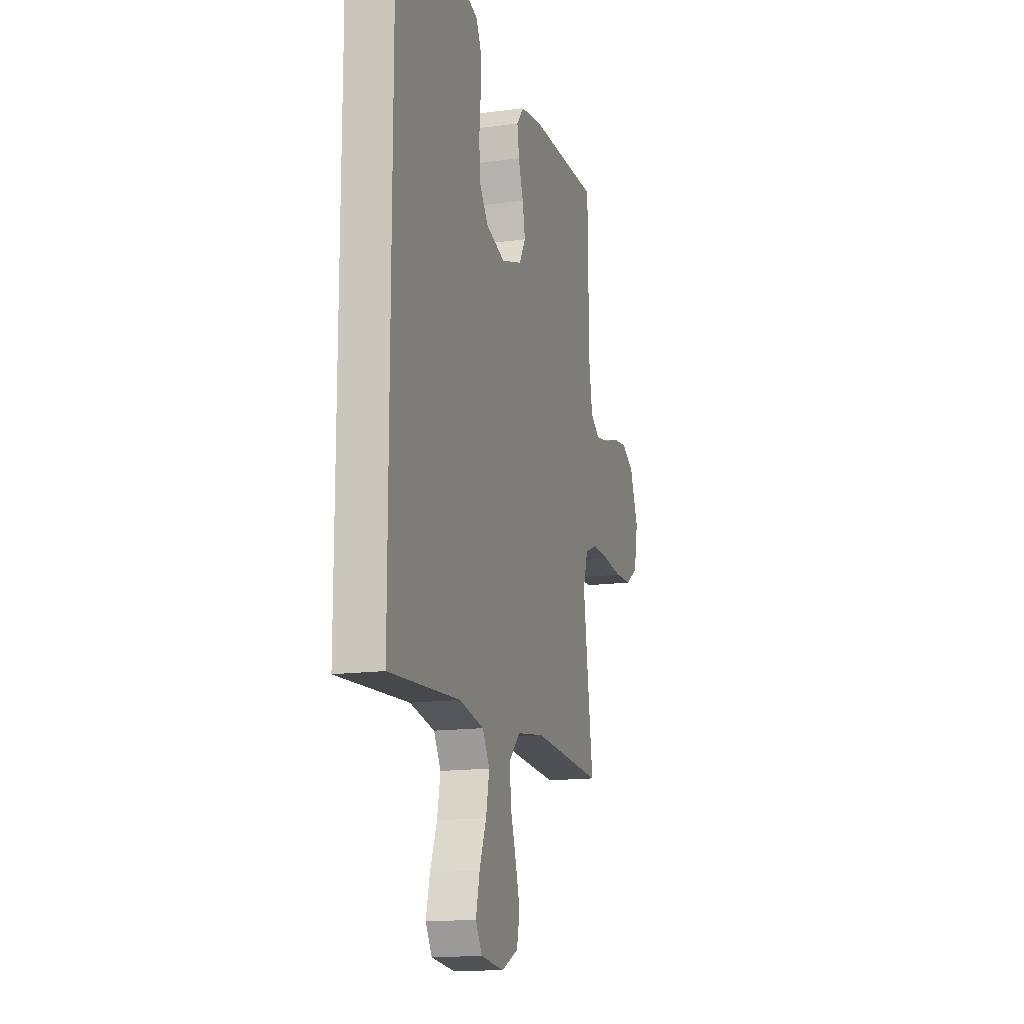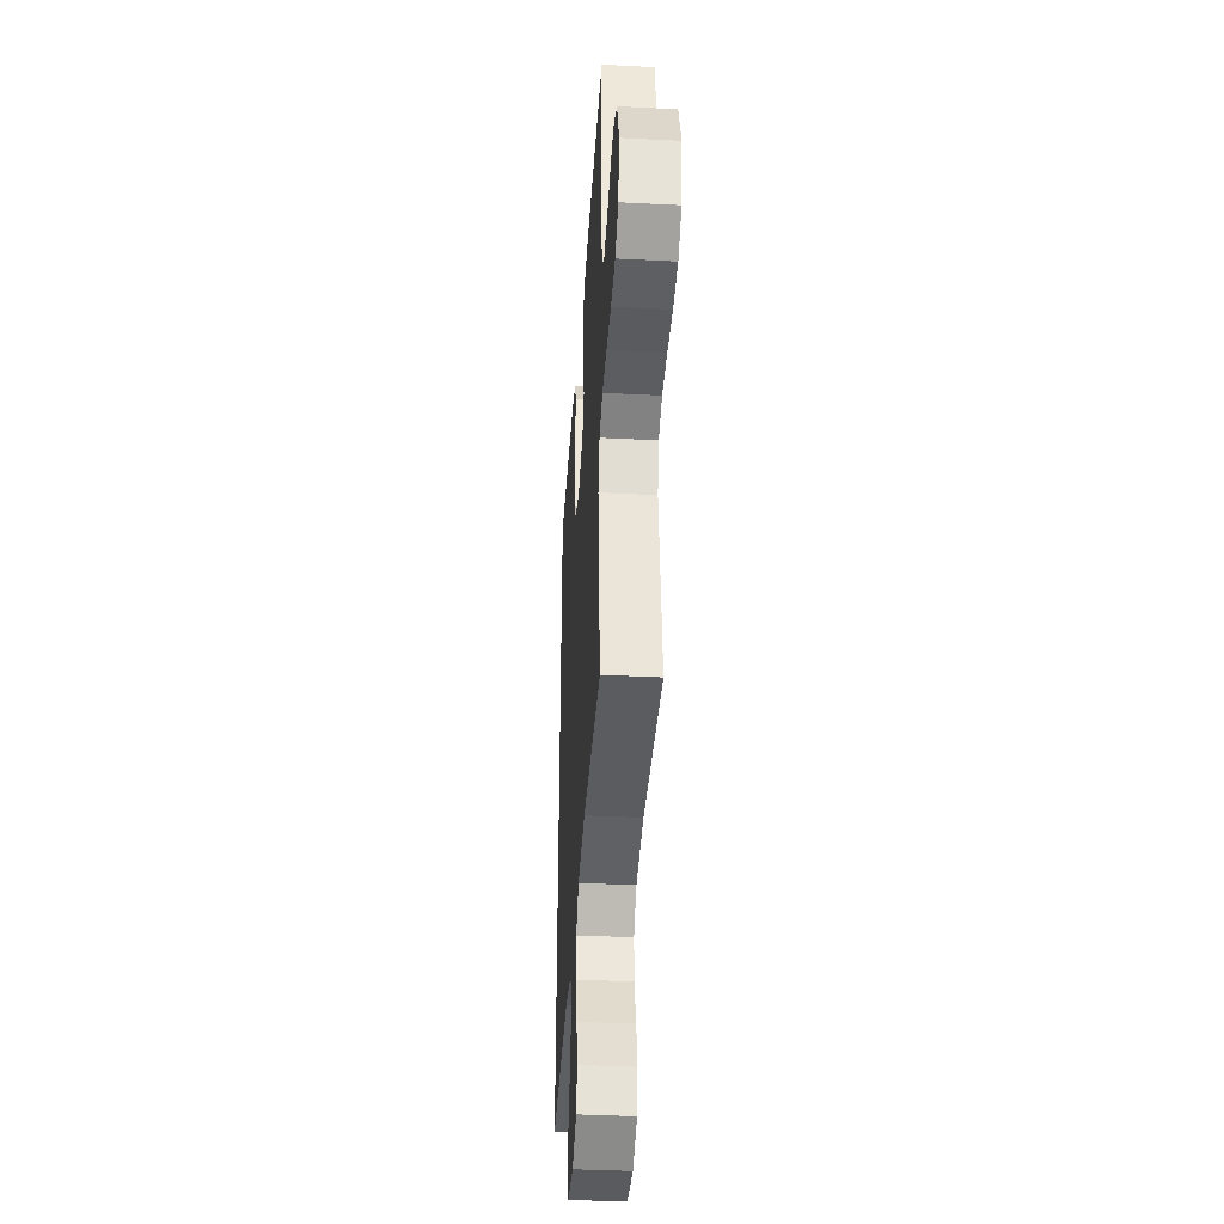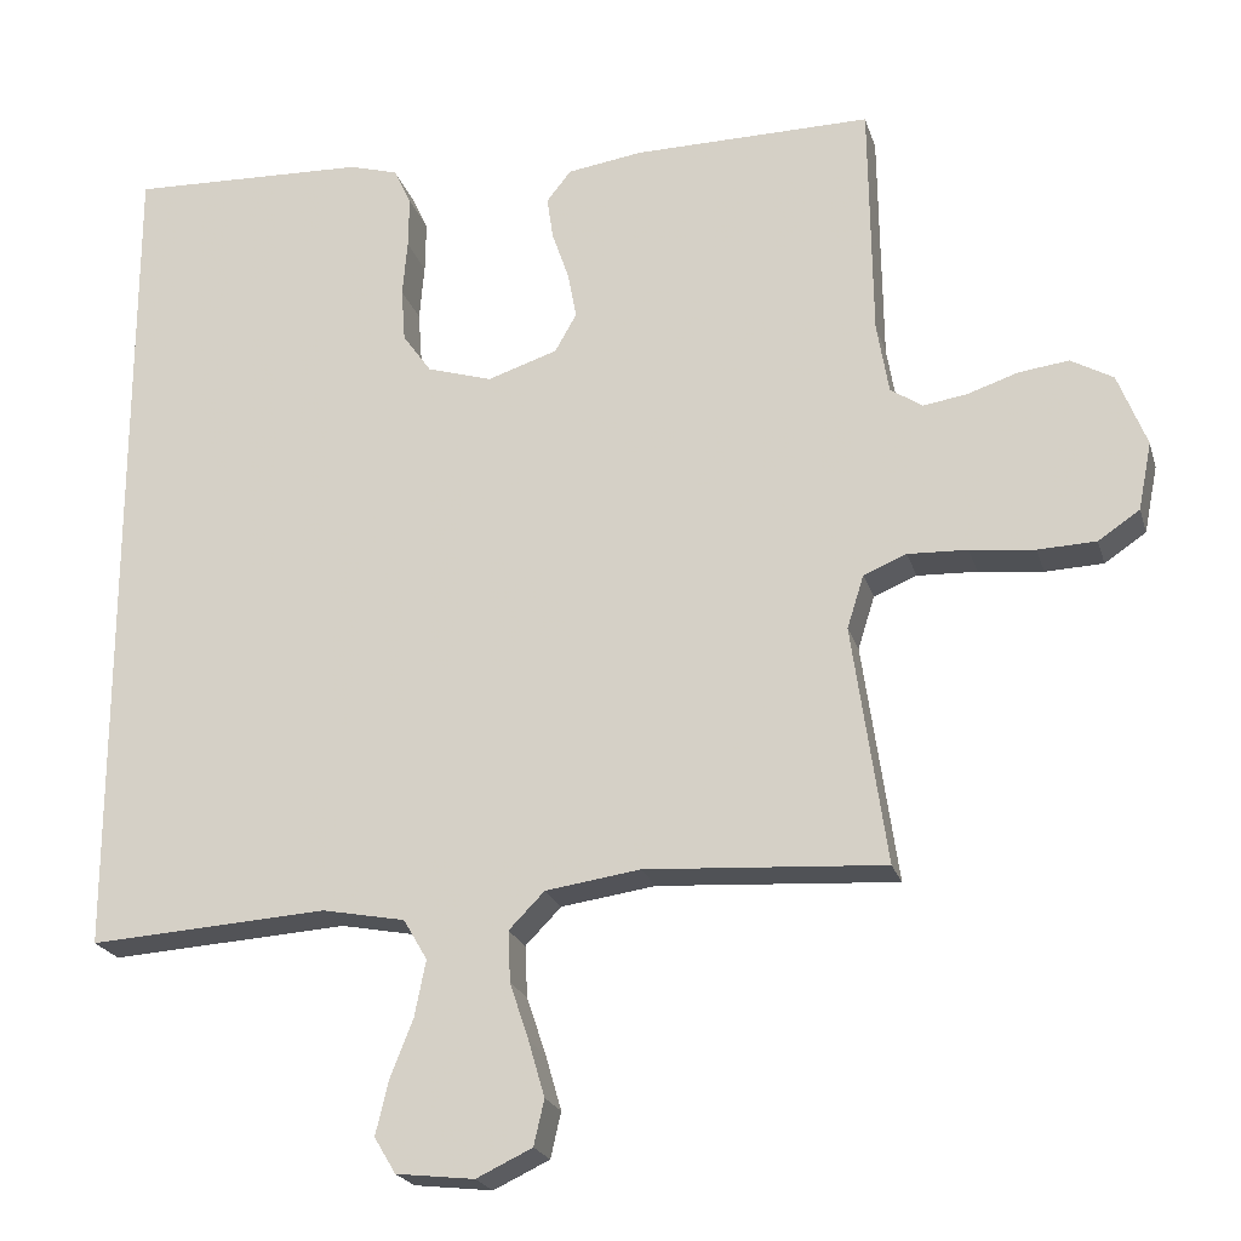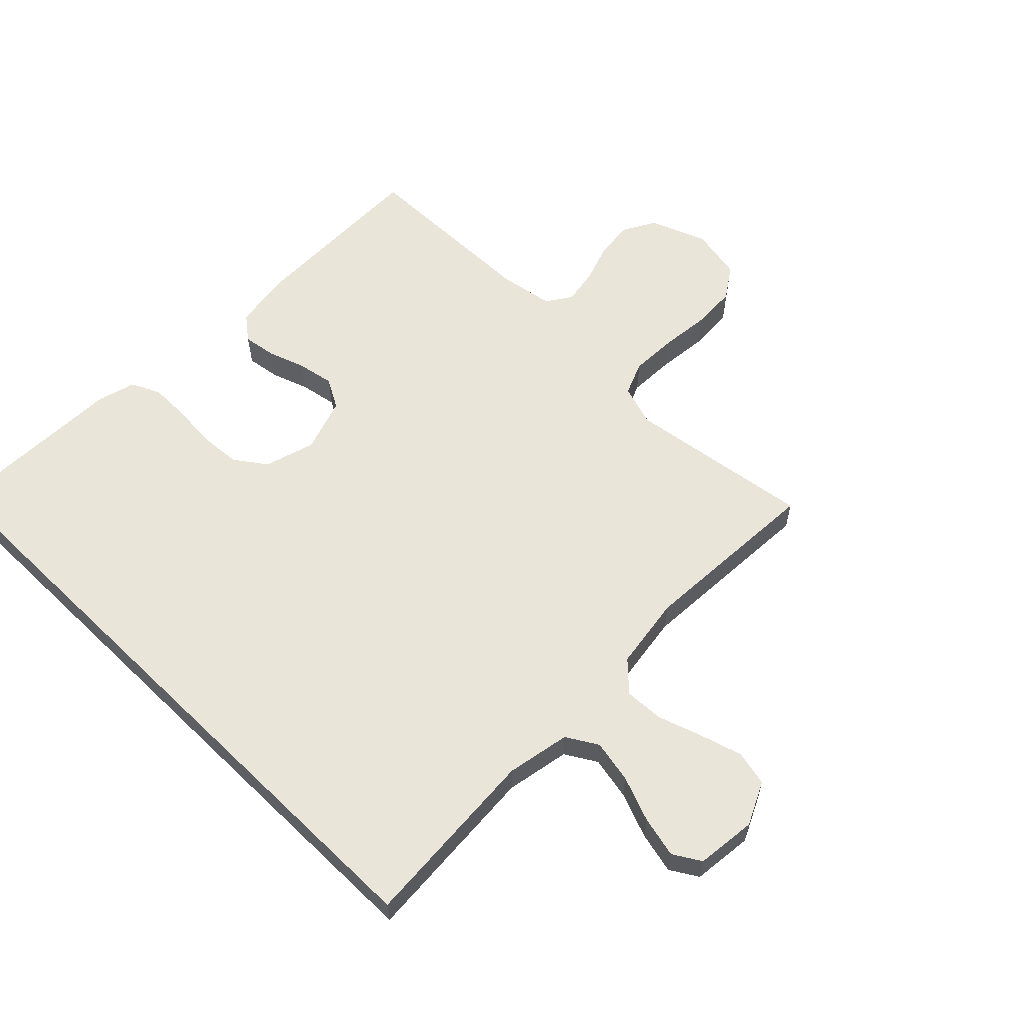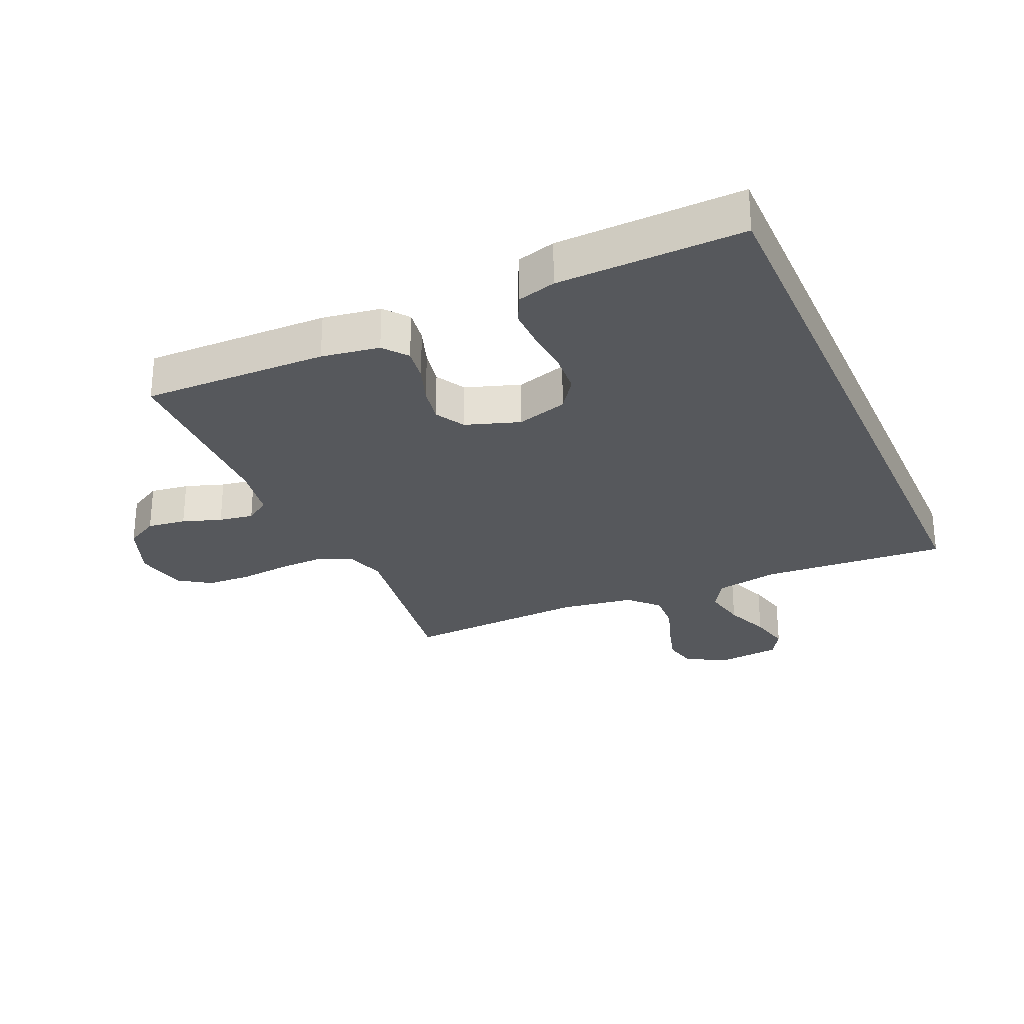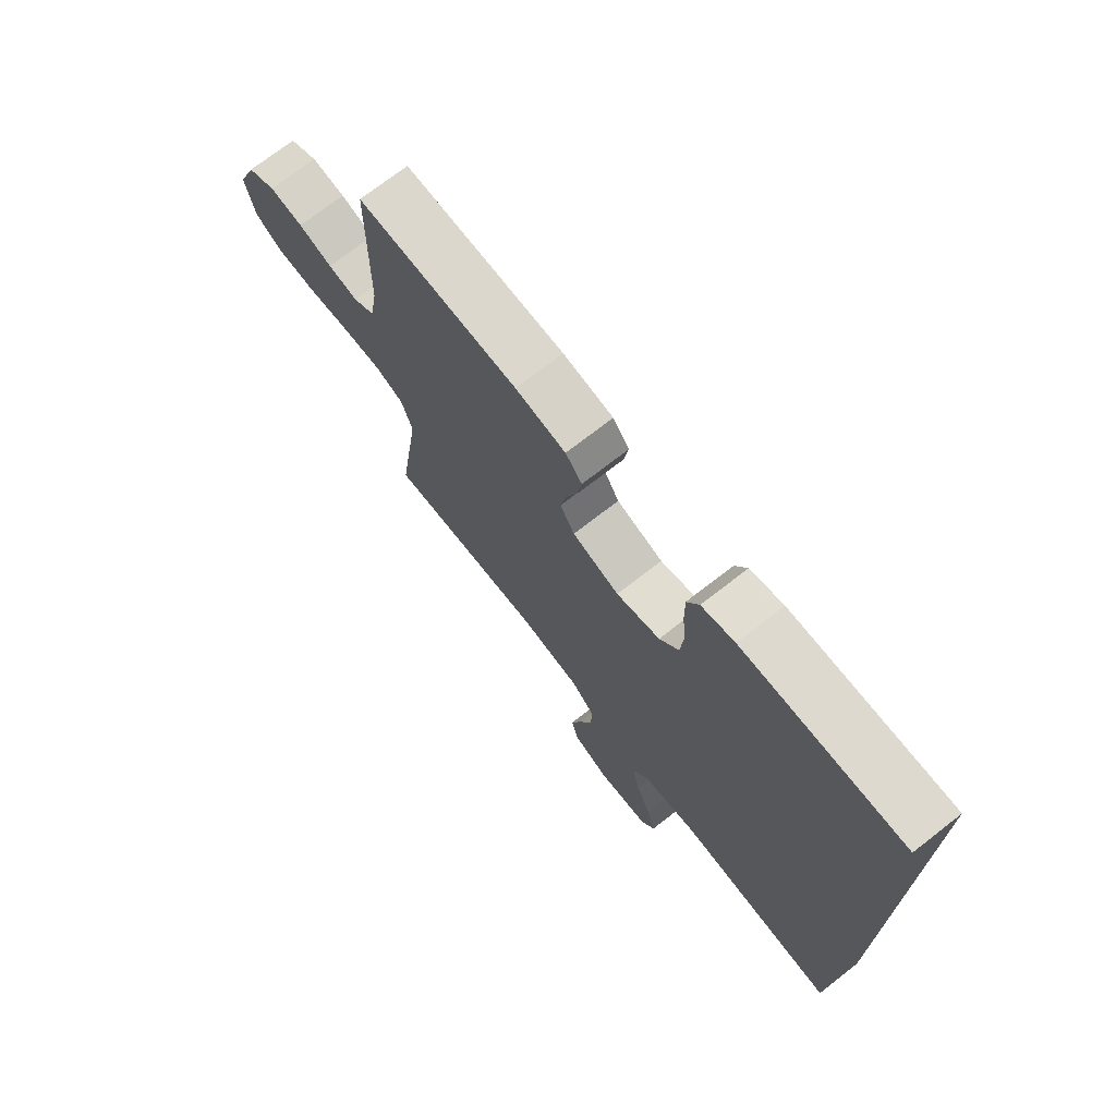
<metadata>
{"format":"obj","ext":"obj","renderer":"f3d","projection":"perspective","resolution":1024,"background":"white","views":[{"elev":-15.1,"azim":106.3,"up":"+Z"},{"elev":-38.4,"azim":-93.7,"up":"+Z"},{"elev":-21.9,"azim":-164.9,"up":"+Z"},{"elev":59.7,"azim":134.3,"up":"+Y"},{"elev":-27.7,"azim":23.7,"up":"+Y"},{"elev":72.8,"azim":52.1,"up":"+Z"}]}
</metadata>
<code>
v -0.5 0.07 -0.5
v -0.457 0.07 -0.2
v -0.478 0.07 -0.133
v -0.532 0.07 -0.111
v -0.607 0.07 -0.114
v -0.688 0.07 -0.123
v -0.761 0.07 -0.12
v -0.813 0.07 -0.085
v -0.83 0.07 0
v -0.794 0.07 0.092
v -0.741 0.07 0.122
v -0.678 0.07 0.114
v -0.615 0.07 0.093
v -0.559 0.07 0.084
v -0.519 0.07 0.111
v -0.504 0.07 0.2
v -0.5 0.07 0.5
v -0.2 0.07 0.497
v -0.106 0.07 0.483
v -0.075 0.07 0.444
v -0.083 0.07 0.39
v -0.104 0.07 0.329
v -0.115 0.07 0.27
v -0.088 0.07 0.222
v 0 0.07 0.193
v 0.082 0.07 0.218
v 0.118 0.07 0.269
v 0.123 0.07 0.336
v 0.117 0.07 0.407
v 0.116 0.07 0.472
v 0.138 0.07 0.519
v 0.2 0.07 0.537
v 0.5 0.07 0.548
v 0.5 0.07 -0.52
v 0.2 0.07 -0.501
v 0.096 0.07 -0.521
v 0.066 0.07 -0.572
v 0.08 0.07 -0.642
v 0.109 0.07 -0.716
v 0.125 0.07 -0.783
v 0.098 0.07 -0.828
v 0 0.07 -0.839
v -0.07 0.07 -0.806
v -0.083 0.07 -0.749
v -0.063 0.07 -0.68
v -0.039 0.07 -0.608
v -0.036 0.07 -0.544
v -0.081 0.07 -0.498
v -0.2 0.07 -0.481
v -0.5 0 -0.5
v -0.457 0 -0.2
v -0.478 0 -0.133
v -0.532 0 -0.111
v -0.607 0 -0.114
v -0.688 0 -0.123
v -0.761 0 -0.12
v -0.813 0 -0.085
v -0.83 0 0
v -0.794 0 0.092
v -0.741 0 0.122
v -0.678 0 0.114
v -0.615 0 0.093
v -0.559 0 0.084
v -0.519 0 0.111
v -0.504 0 0.2
v -0.5 0 0.5
v -0.2 0 0.497
v -0.106 0 0.483
v -0.075 0 0.444
v -0.083 0 0.39
v -0.104 0 0.329
v -0.115 0 0.27
v -0.088 0 0.222
v 0 0 0.193
v 0.082 0 0.218
v 0.118 0 0.269
v 0.123 0 0.336
v 0.117 0 0.407
v 0.116 0 0.472
v 0.138 0 0.519
v 0.2 0 0.537
v 0.5 0 0.548
v 0.5 0 -0.52
v 0.2 0 -0.501
v 0.096 0 -0.521
v 0.066 0 -0.572
v 0.08 0 -0.642
v 0.109 0 -0.716
v 0.125 0 -0.783
v 0.098 0 -0.828
v 0 0 -0.839
v -0.07 0 -0.806
v -0.083 0 -0.749
v -0.063 0 -0.68
v -0.039 0 -0.608
v -0.036 0 -0.544
v -0.081 0 -0.498
v -0.2 0 -0.481
f 44 45 46
f 43 44 46
f 42 43 46
f 41 42 46
f 40 41 46
f 39 40 46
f 38 39 46
f 37 38 46 47
f 36 37 47 48
f 33 34 35
f 32 33 35
f 31 32 35
f 30 31 35
f 29 30 35
f 28 29 35
f 27 28 35 36
f 36 48 49
f 27 36 49
f 26 27 49
f 20 21 22
f 19 20 22
f 18 19 22
f 17 18 22
f 16 17 22
f 15 16 22 23
f 14 15 23 24
f 11 12 13
f 10 11 13
f 9 10 13
f 8 9 13
f 7 8 13
f 6 7 13
f 5 6 13
f 4 5 13 14
f 14 24 25
f 4 14 25
f 3 4 25
f 49 1 2
f 25 26 49
f 3 25 49
f 2 3 49
f 95 94 93
f 95 93 92
f 95 92 91
f 95 91 90
f 95 90 89
f 95 89 88
f 95 88 87
f 96 95 87 86
f 97 96 86 85
f 84 83 82
f 84 82 81
f 84 81 80
f 84 80 79
f 84 79 78
f 84 78 77
f 85 84 77 76
f 98 97 85
f 98 85 76
f 98 76 75
f 71 70 69
f 71 69 68
f 71 68 67
f 71 67 66
f 71 66 65
f 72 71 65 64
f 73 72 64 63
f 62 61 60
f 62 60 59
f 62 59 58
f 62 58 57
f 62 57 56
f 62 56 55
f 62 55 54
f 63 62 54 53
f 74 73 63
f 74 63 53
f 74 53 52
f 51 50 98
f 98 75 74
f 98 74 52
f 98 52 51
f 1 50 51 2
f 2 51 52 3
f 3 52 53 4
f 4 53 54 5
f 5 54 55 6
f 6 55 56 7
f 7 56 57 8
f 8 57 58 9
f 9 58 59 10
f 10 59 60 11
f 11 60 61 12
f 12 61 62 13
f 13 62 63 14
f 14 63 64 15
f 15 64 65 16
f 16 65 66 17
f 17 66 67 18
f 18 67 68 19
f 19 68 69 20
f 20 69 70 21
f 21 70 71 22
f 22 71 72 23
f 23 72 73 24
f 24 73 74 25
f 25 74 75 26
f 26 75 76 27
f 27 76 77 28
f 28 77 78 29
f 29 78 79 30
f 30 79 80 31
f 31 80 81 32
f 32 81 82 33
f 33 82 83 34
f 34 83 84 35
f 35 84 85 36
f 36 85 86 37
f 37 86 87 38
f 38 87 88 39
f 39 88 89 40
f 40 89 90 41
f 41 90 91 42
f 42 91 92 43
f 43 92 93 44
f 44 93 94 45
f 45 94 95 46
f 46 95 96 47
f 47 96 97 48
f 48 97 98 49
f 49 98 50 1

</code>
